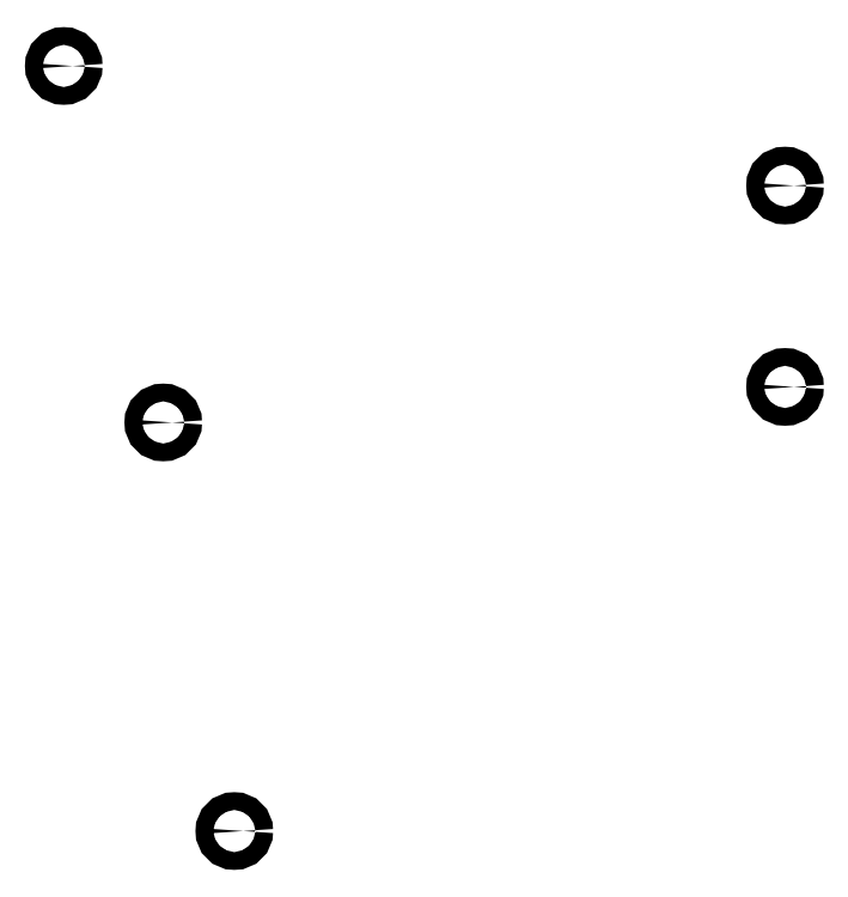
<metadata>
{"format":"dxf","ext":"dxf","renderer":"ezdxf+matplotlib","layout":"modelspace","background":"white","min_lineweight":24,"dpi":150}
</metadata>
<code>
0
SECTION
2
ENTITIES
0
CIRCLE
8
0
10
315
20
42.5
40
1.5
0
CIRCLE
8
0
10
315
20
8.5
40
1.5
0
CIRCLE
8
0
10
193.2
20
62.7
40
1.5
0
CIRCLE
8
0
10
210
20
2.5
40
1.5
0
CIRCLE
8
0
10
222
20
-66.5
40
1.5
0
ENDSEC
0
EOF

</code>
